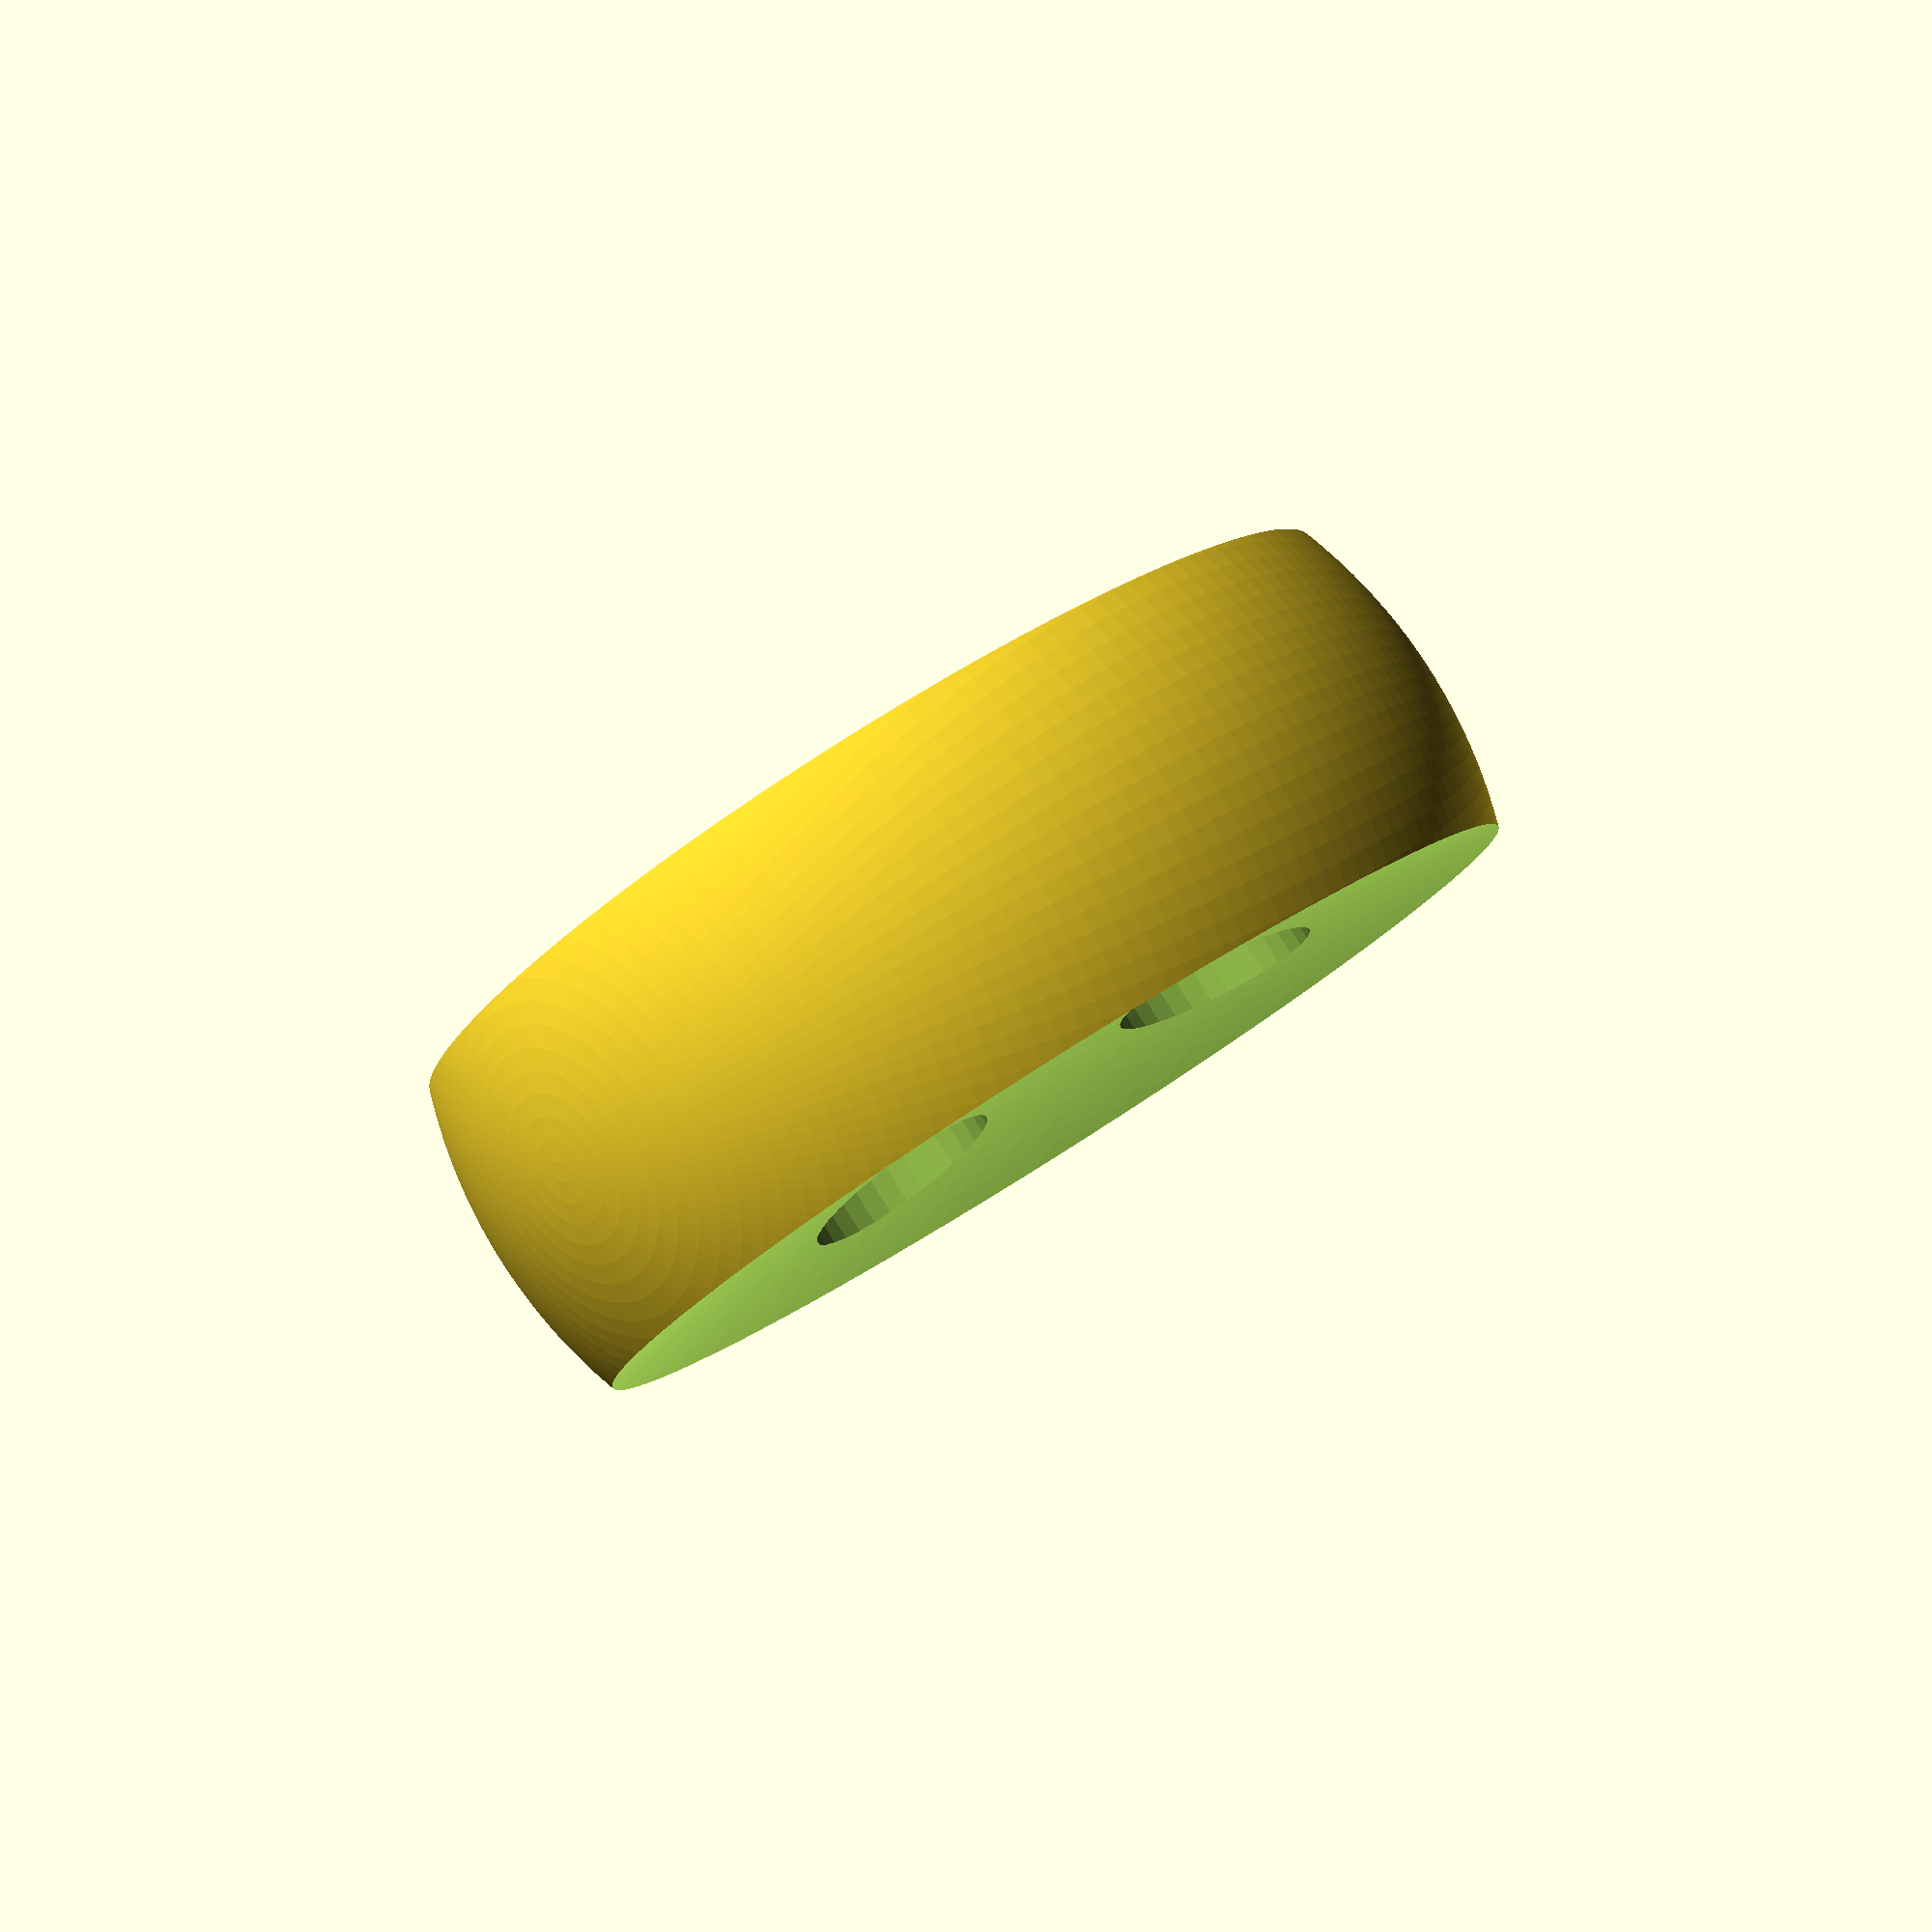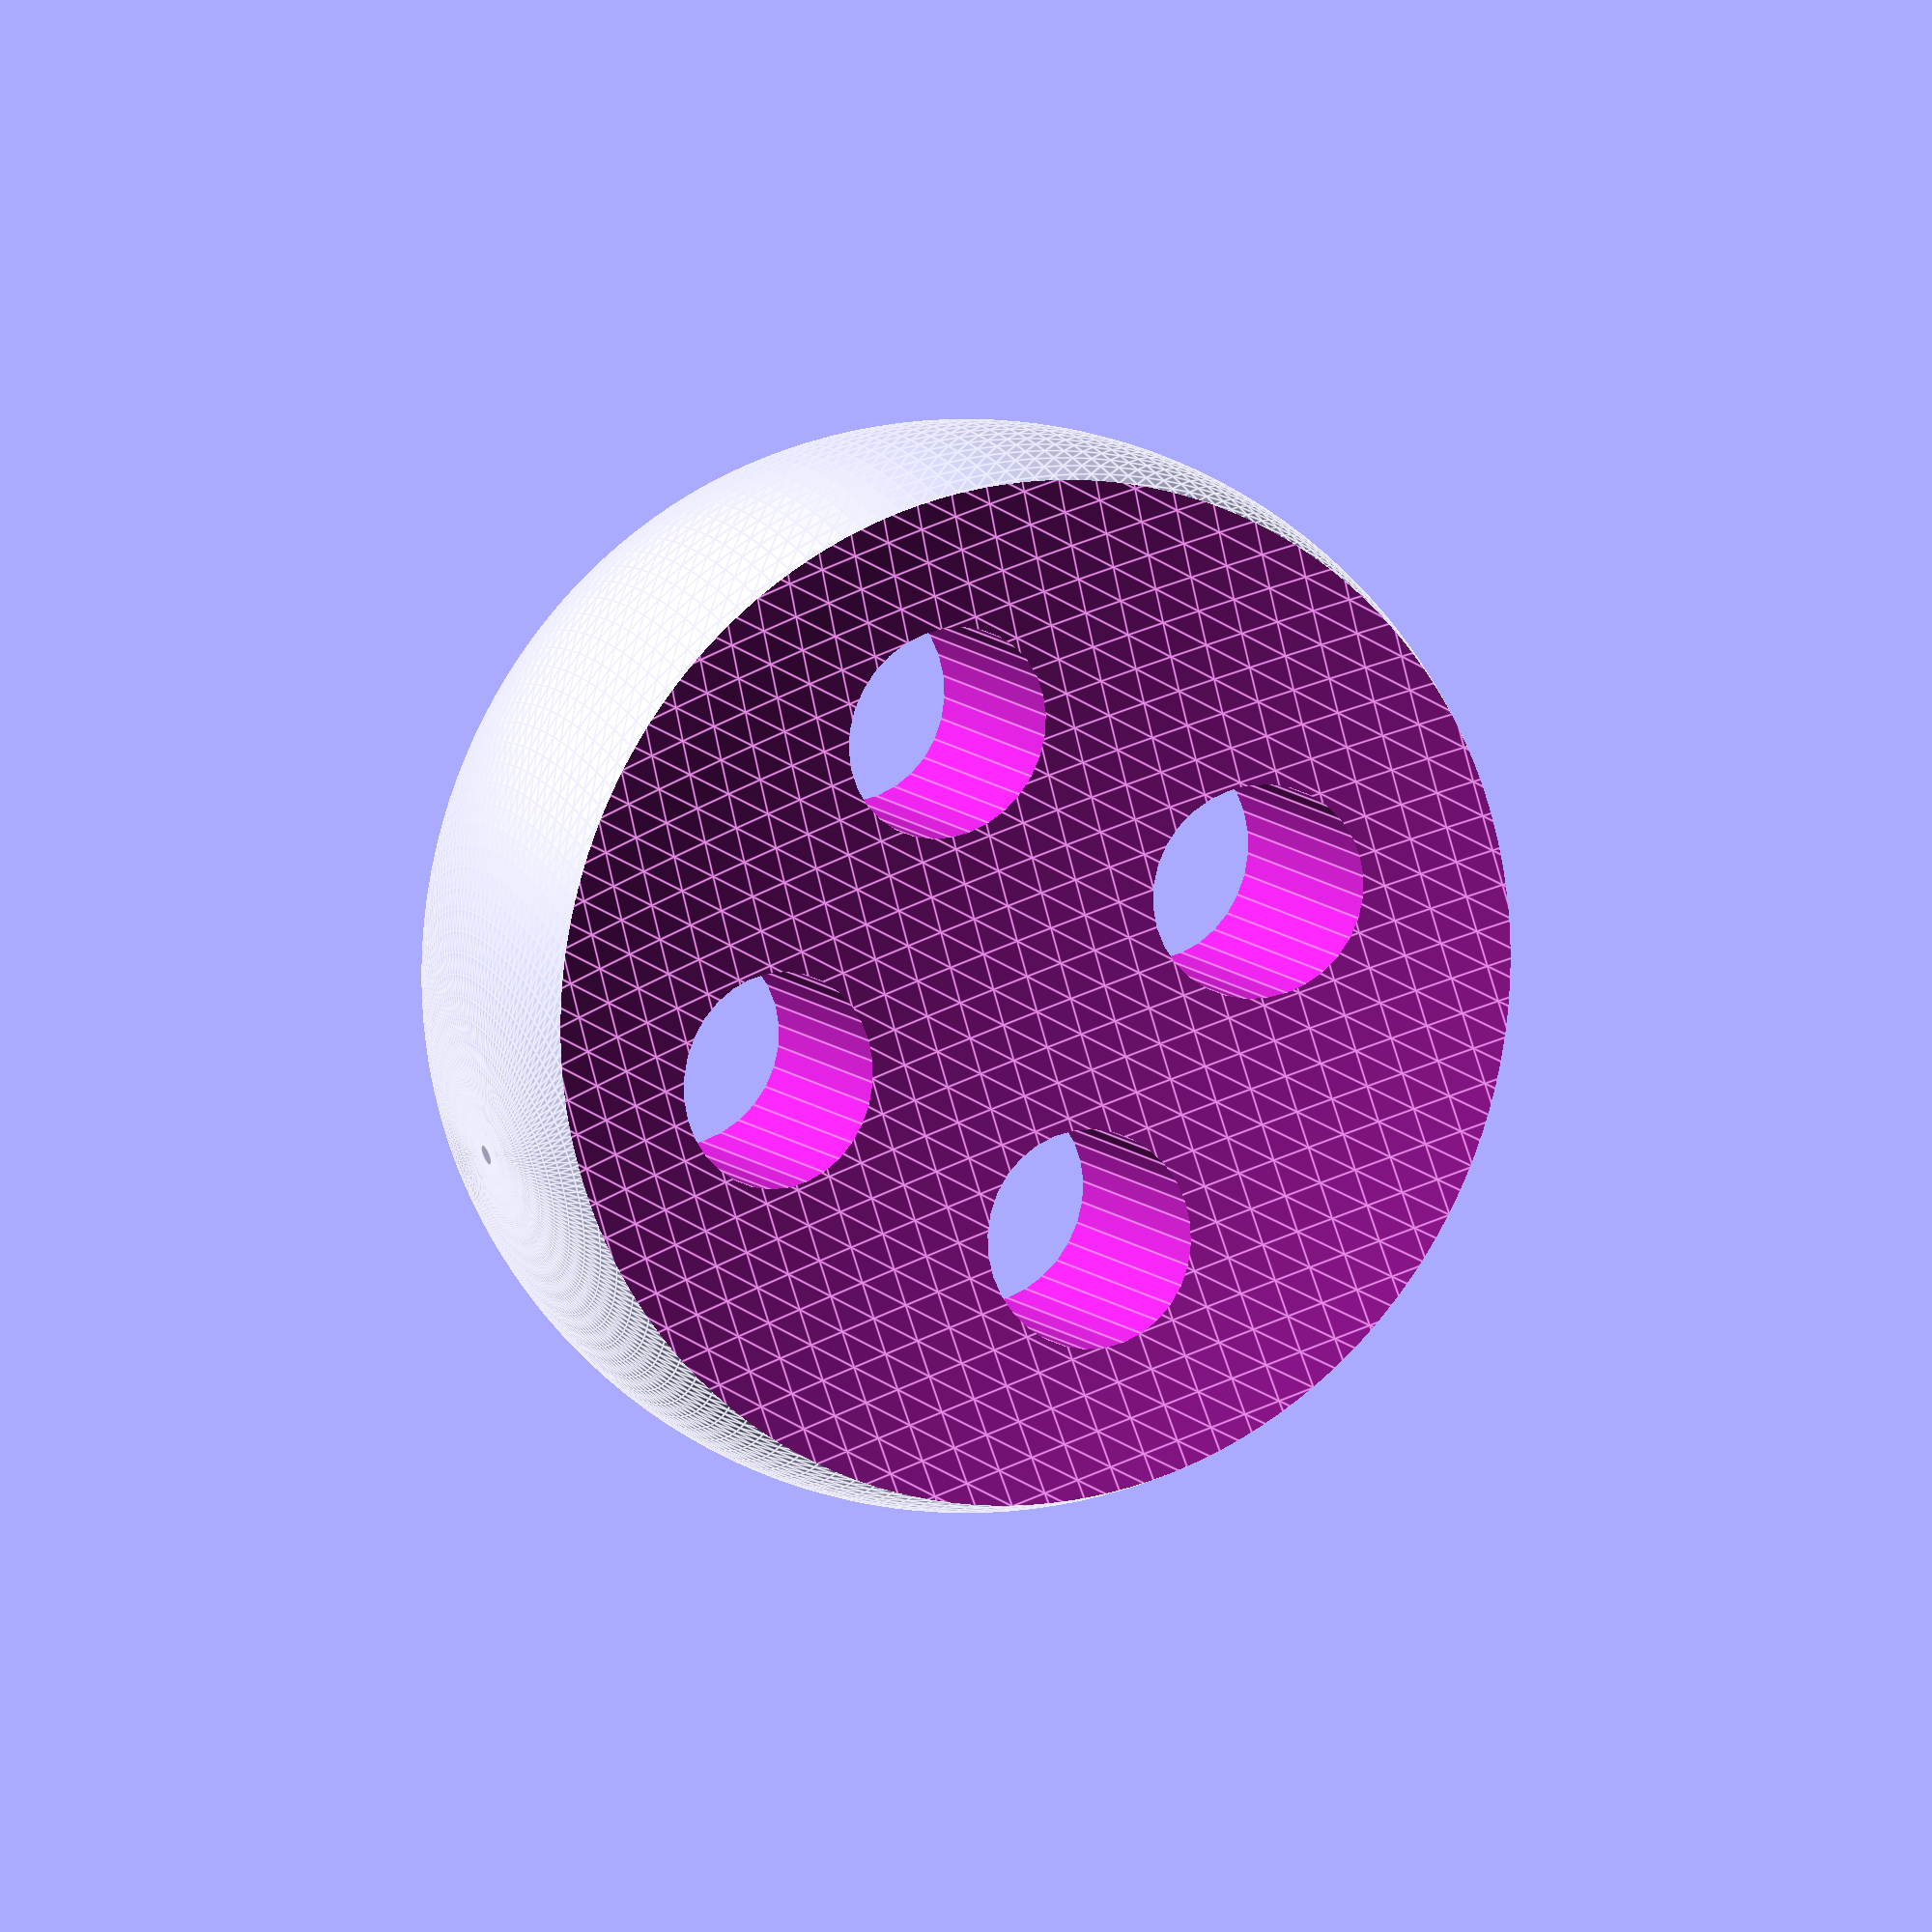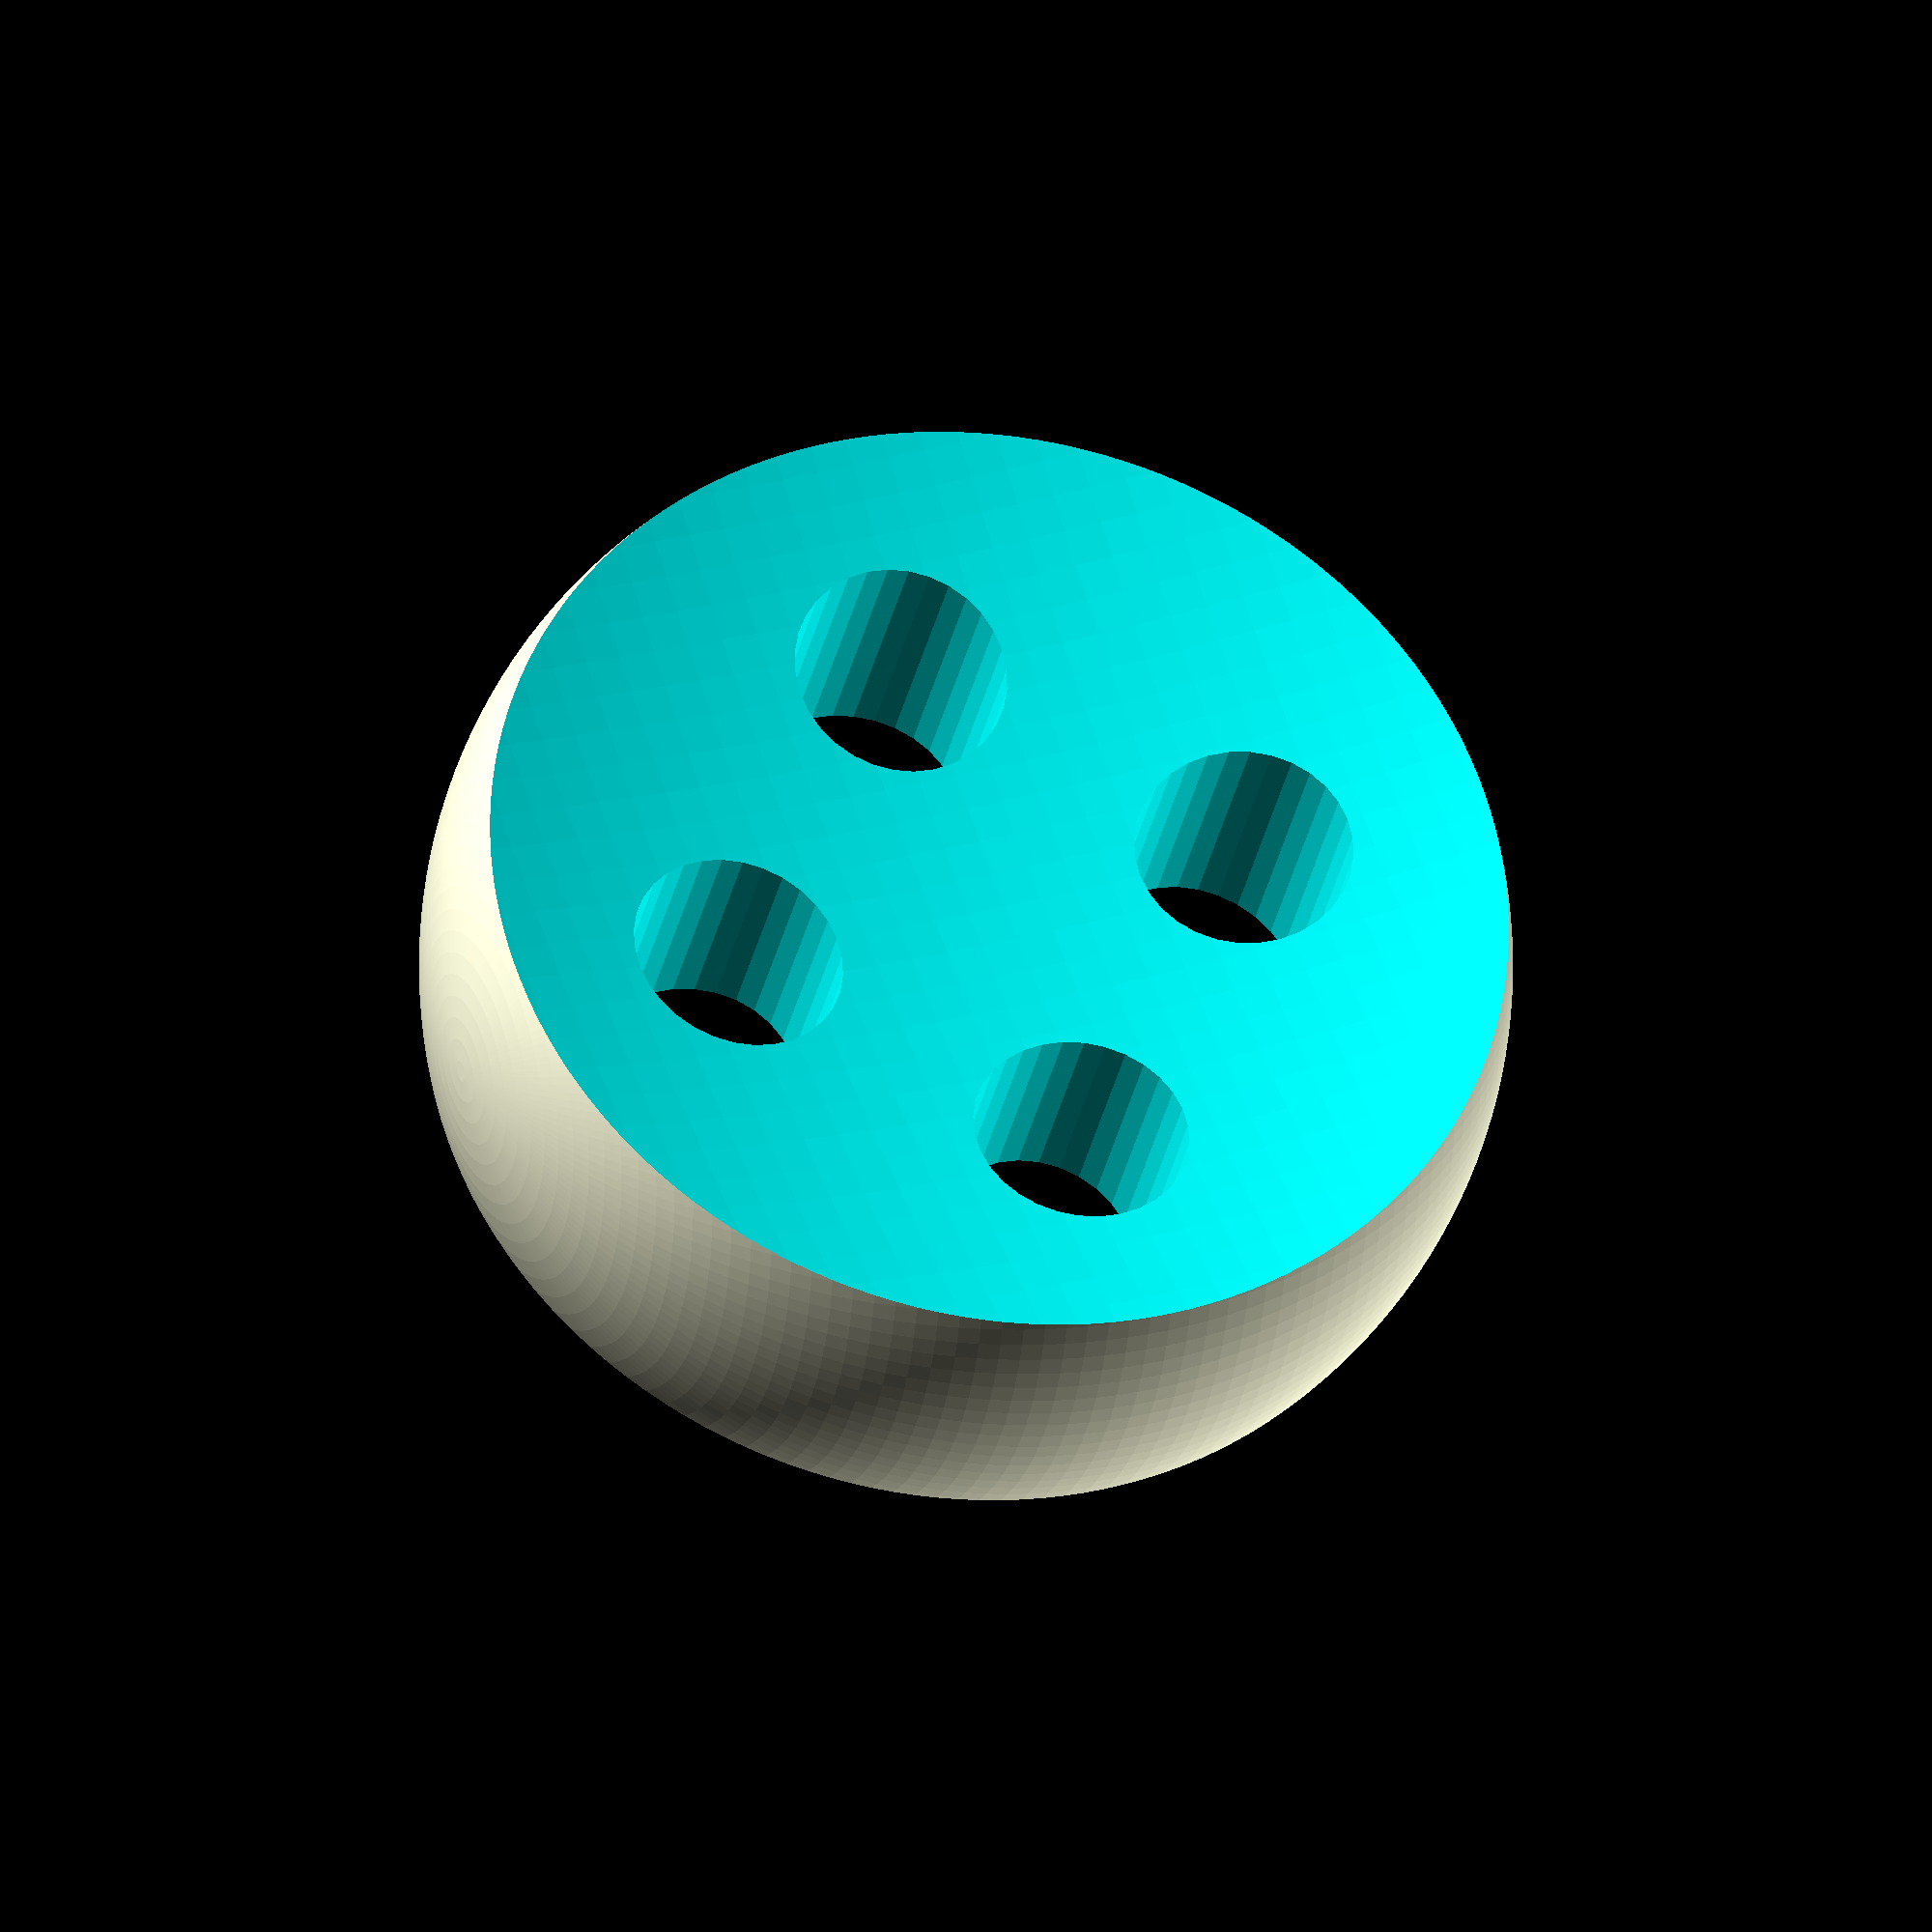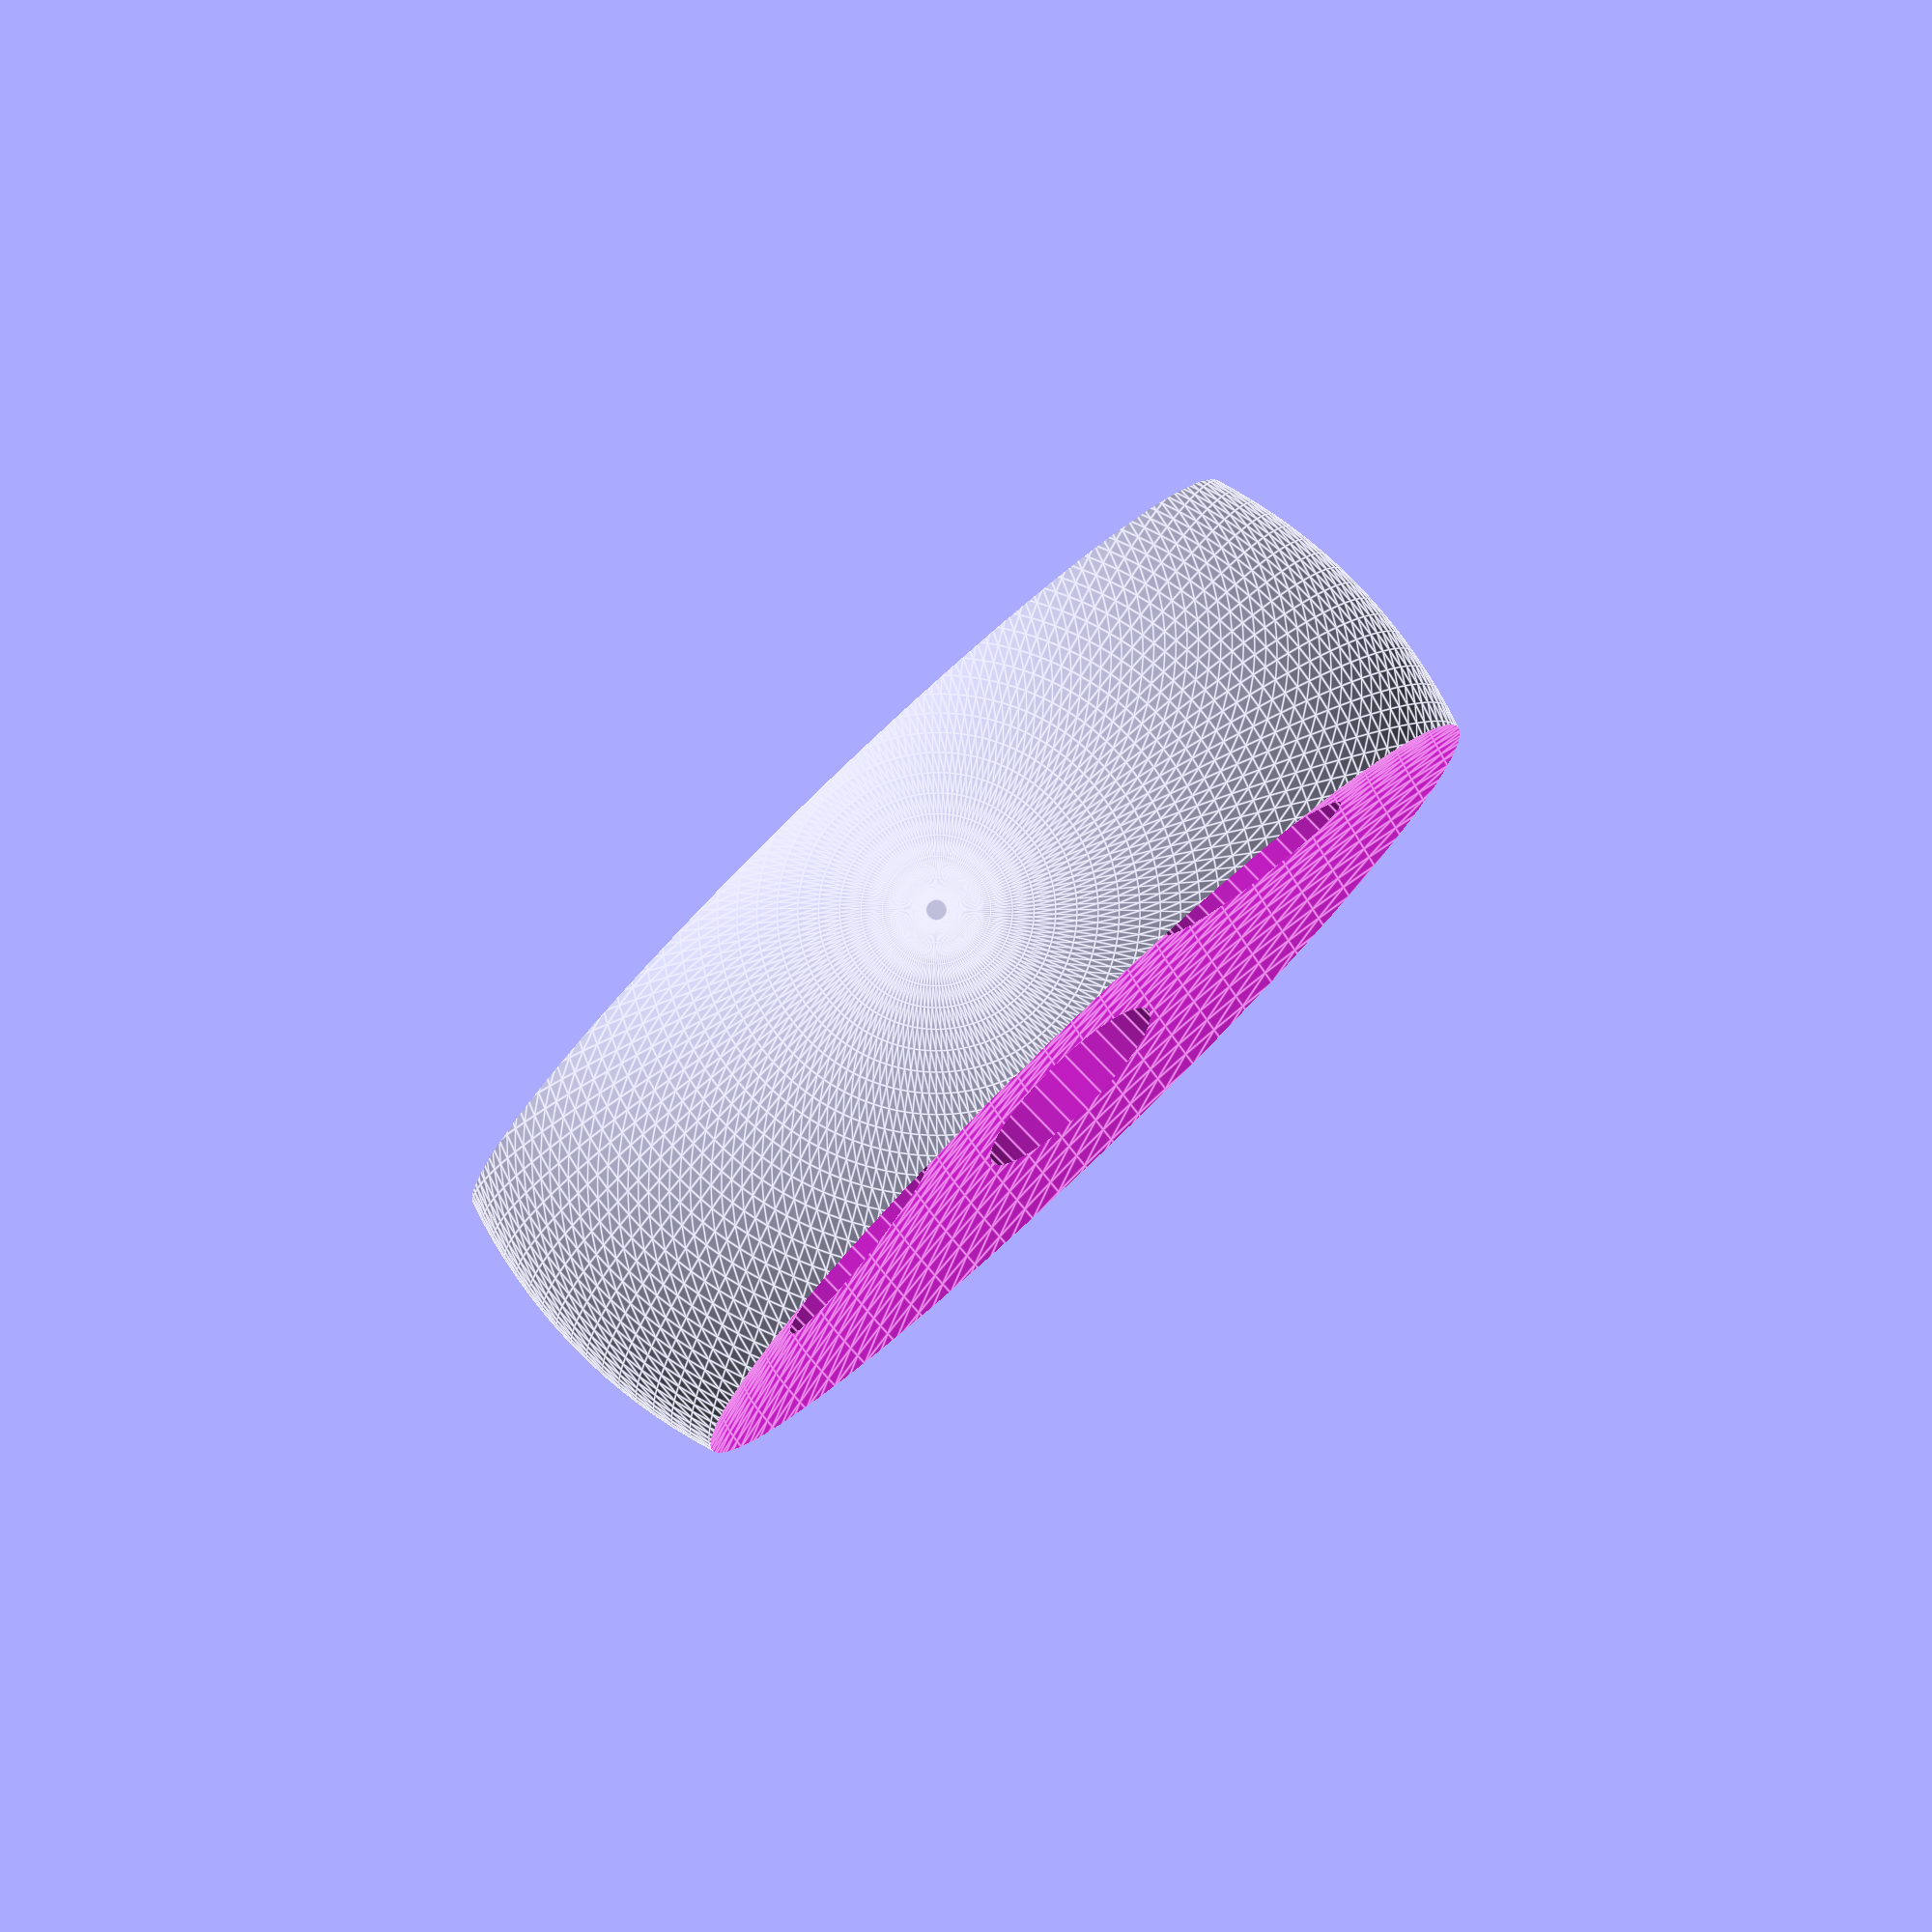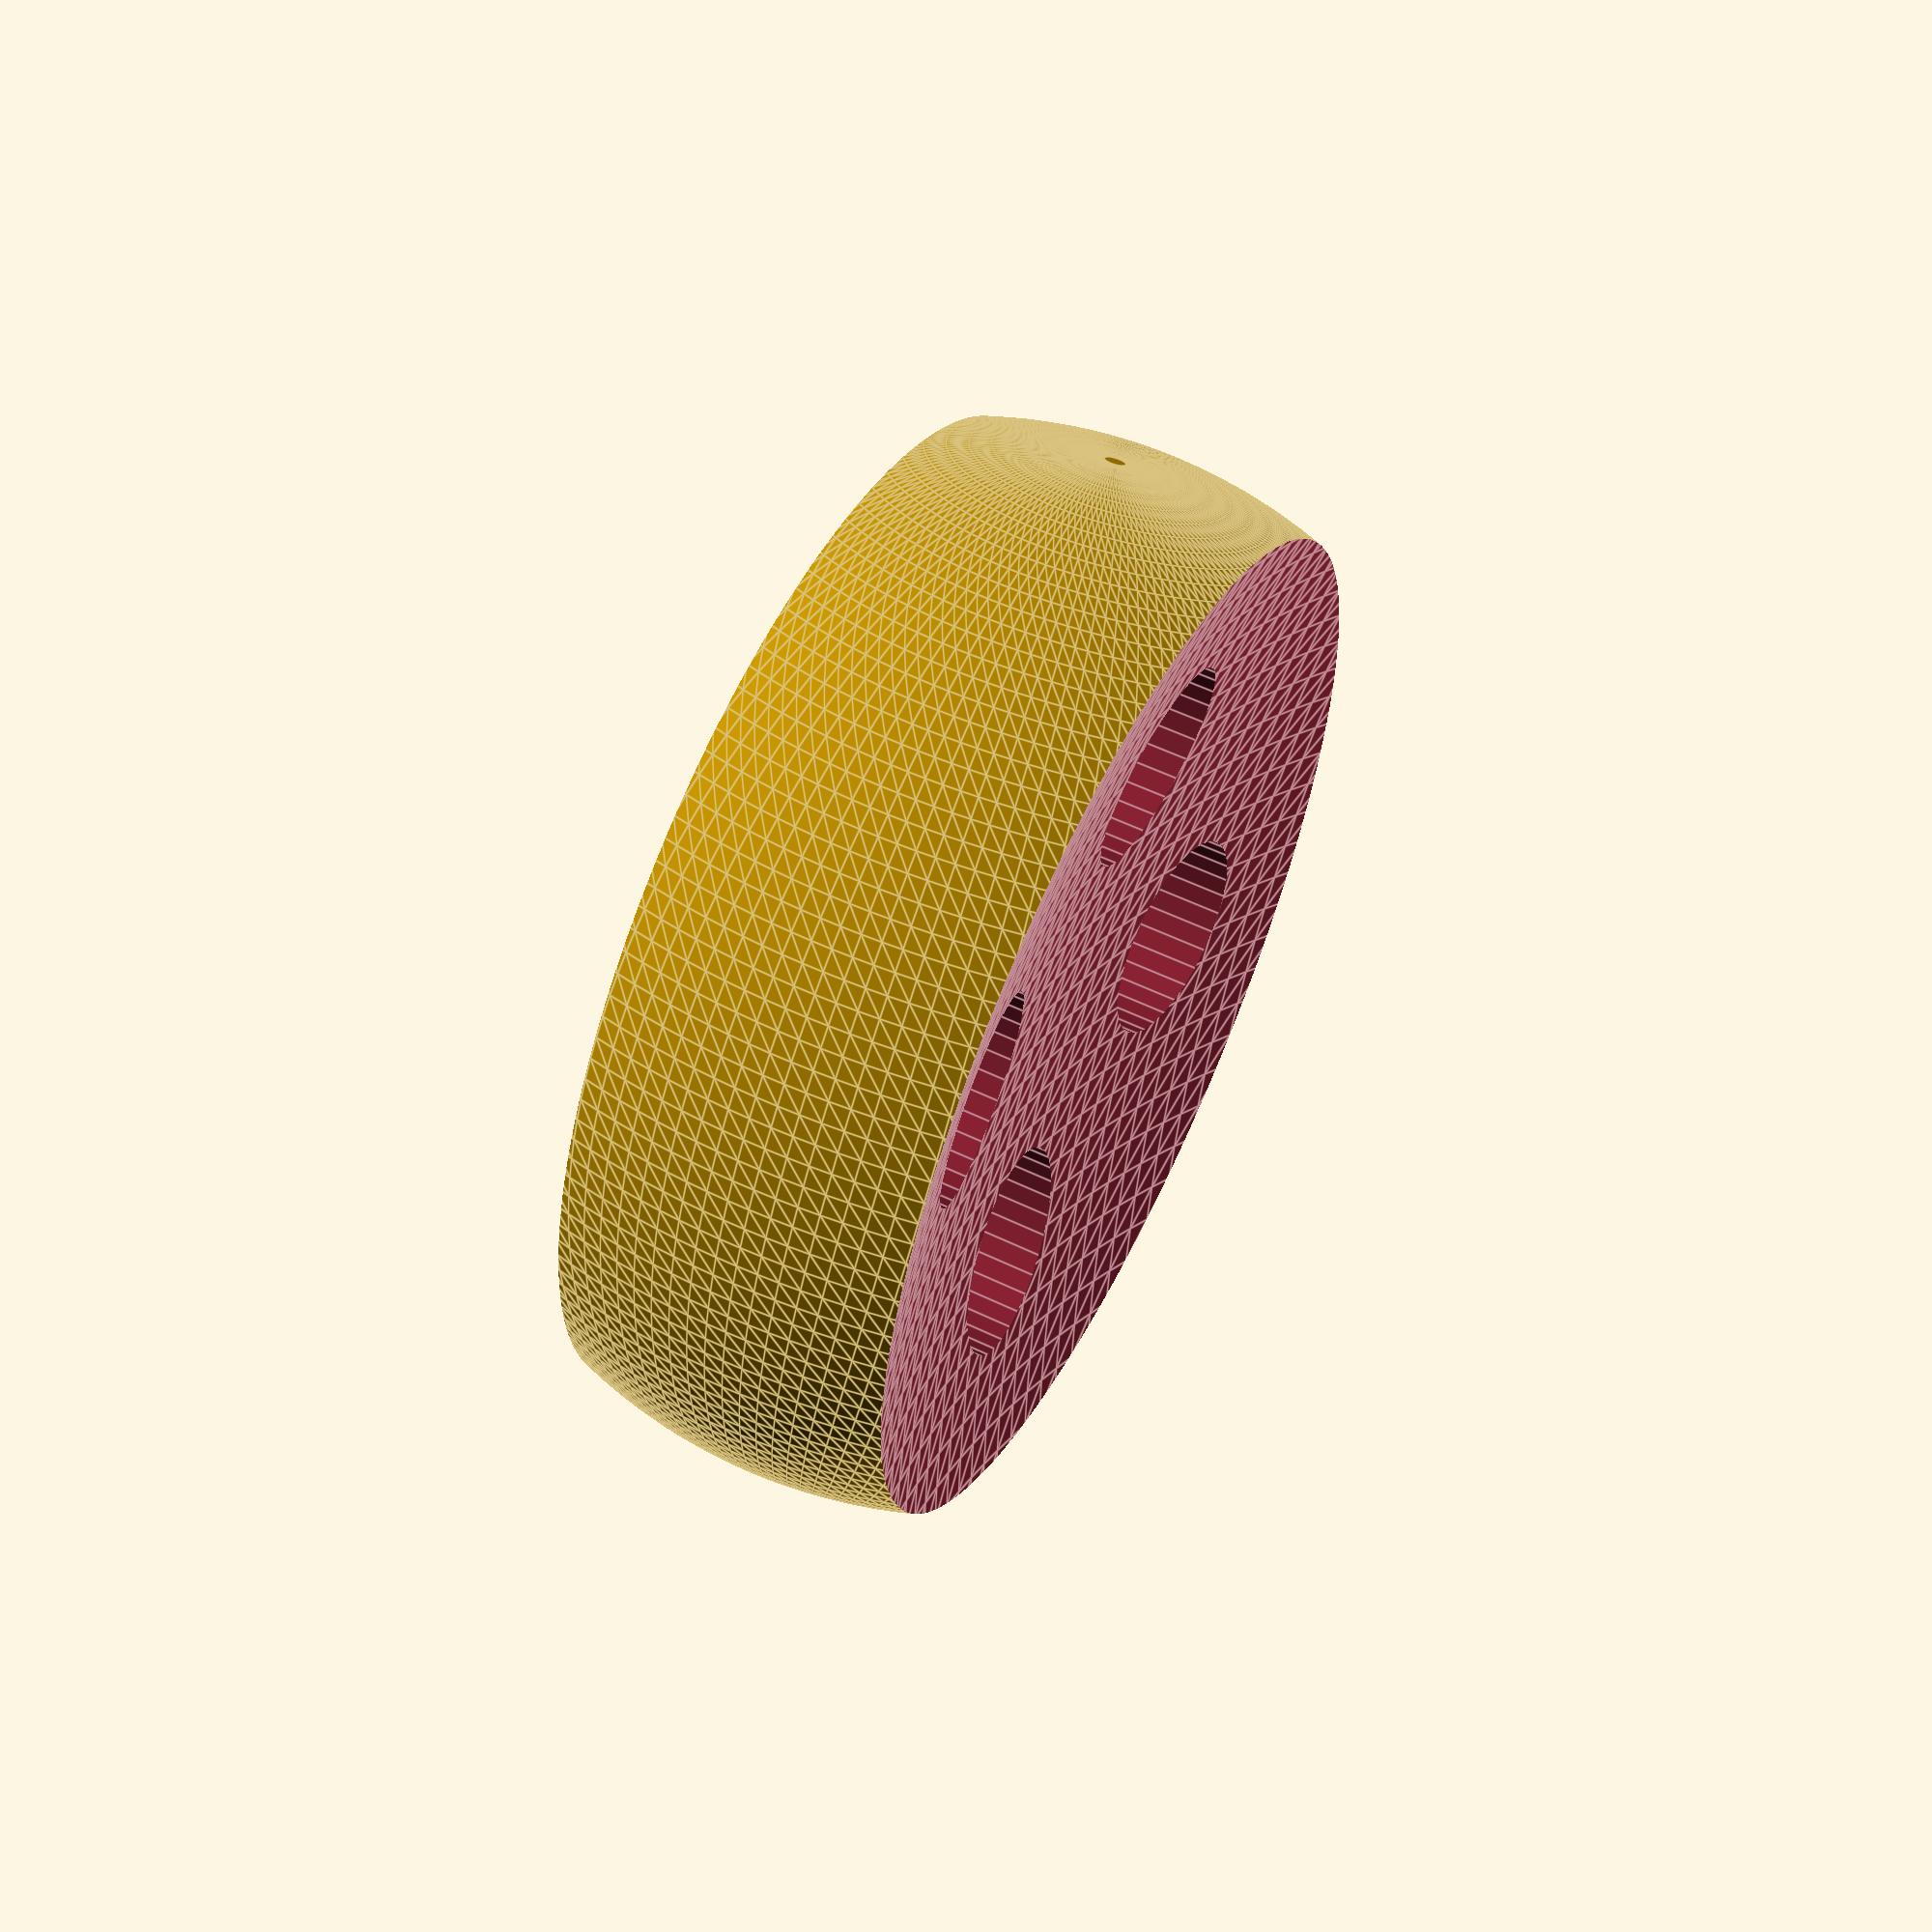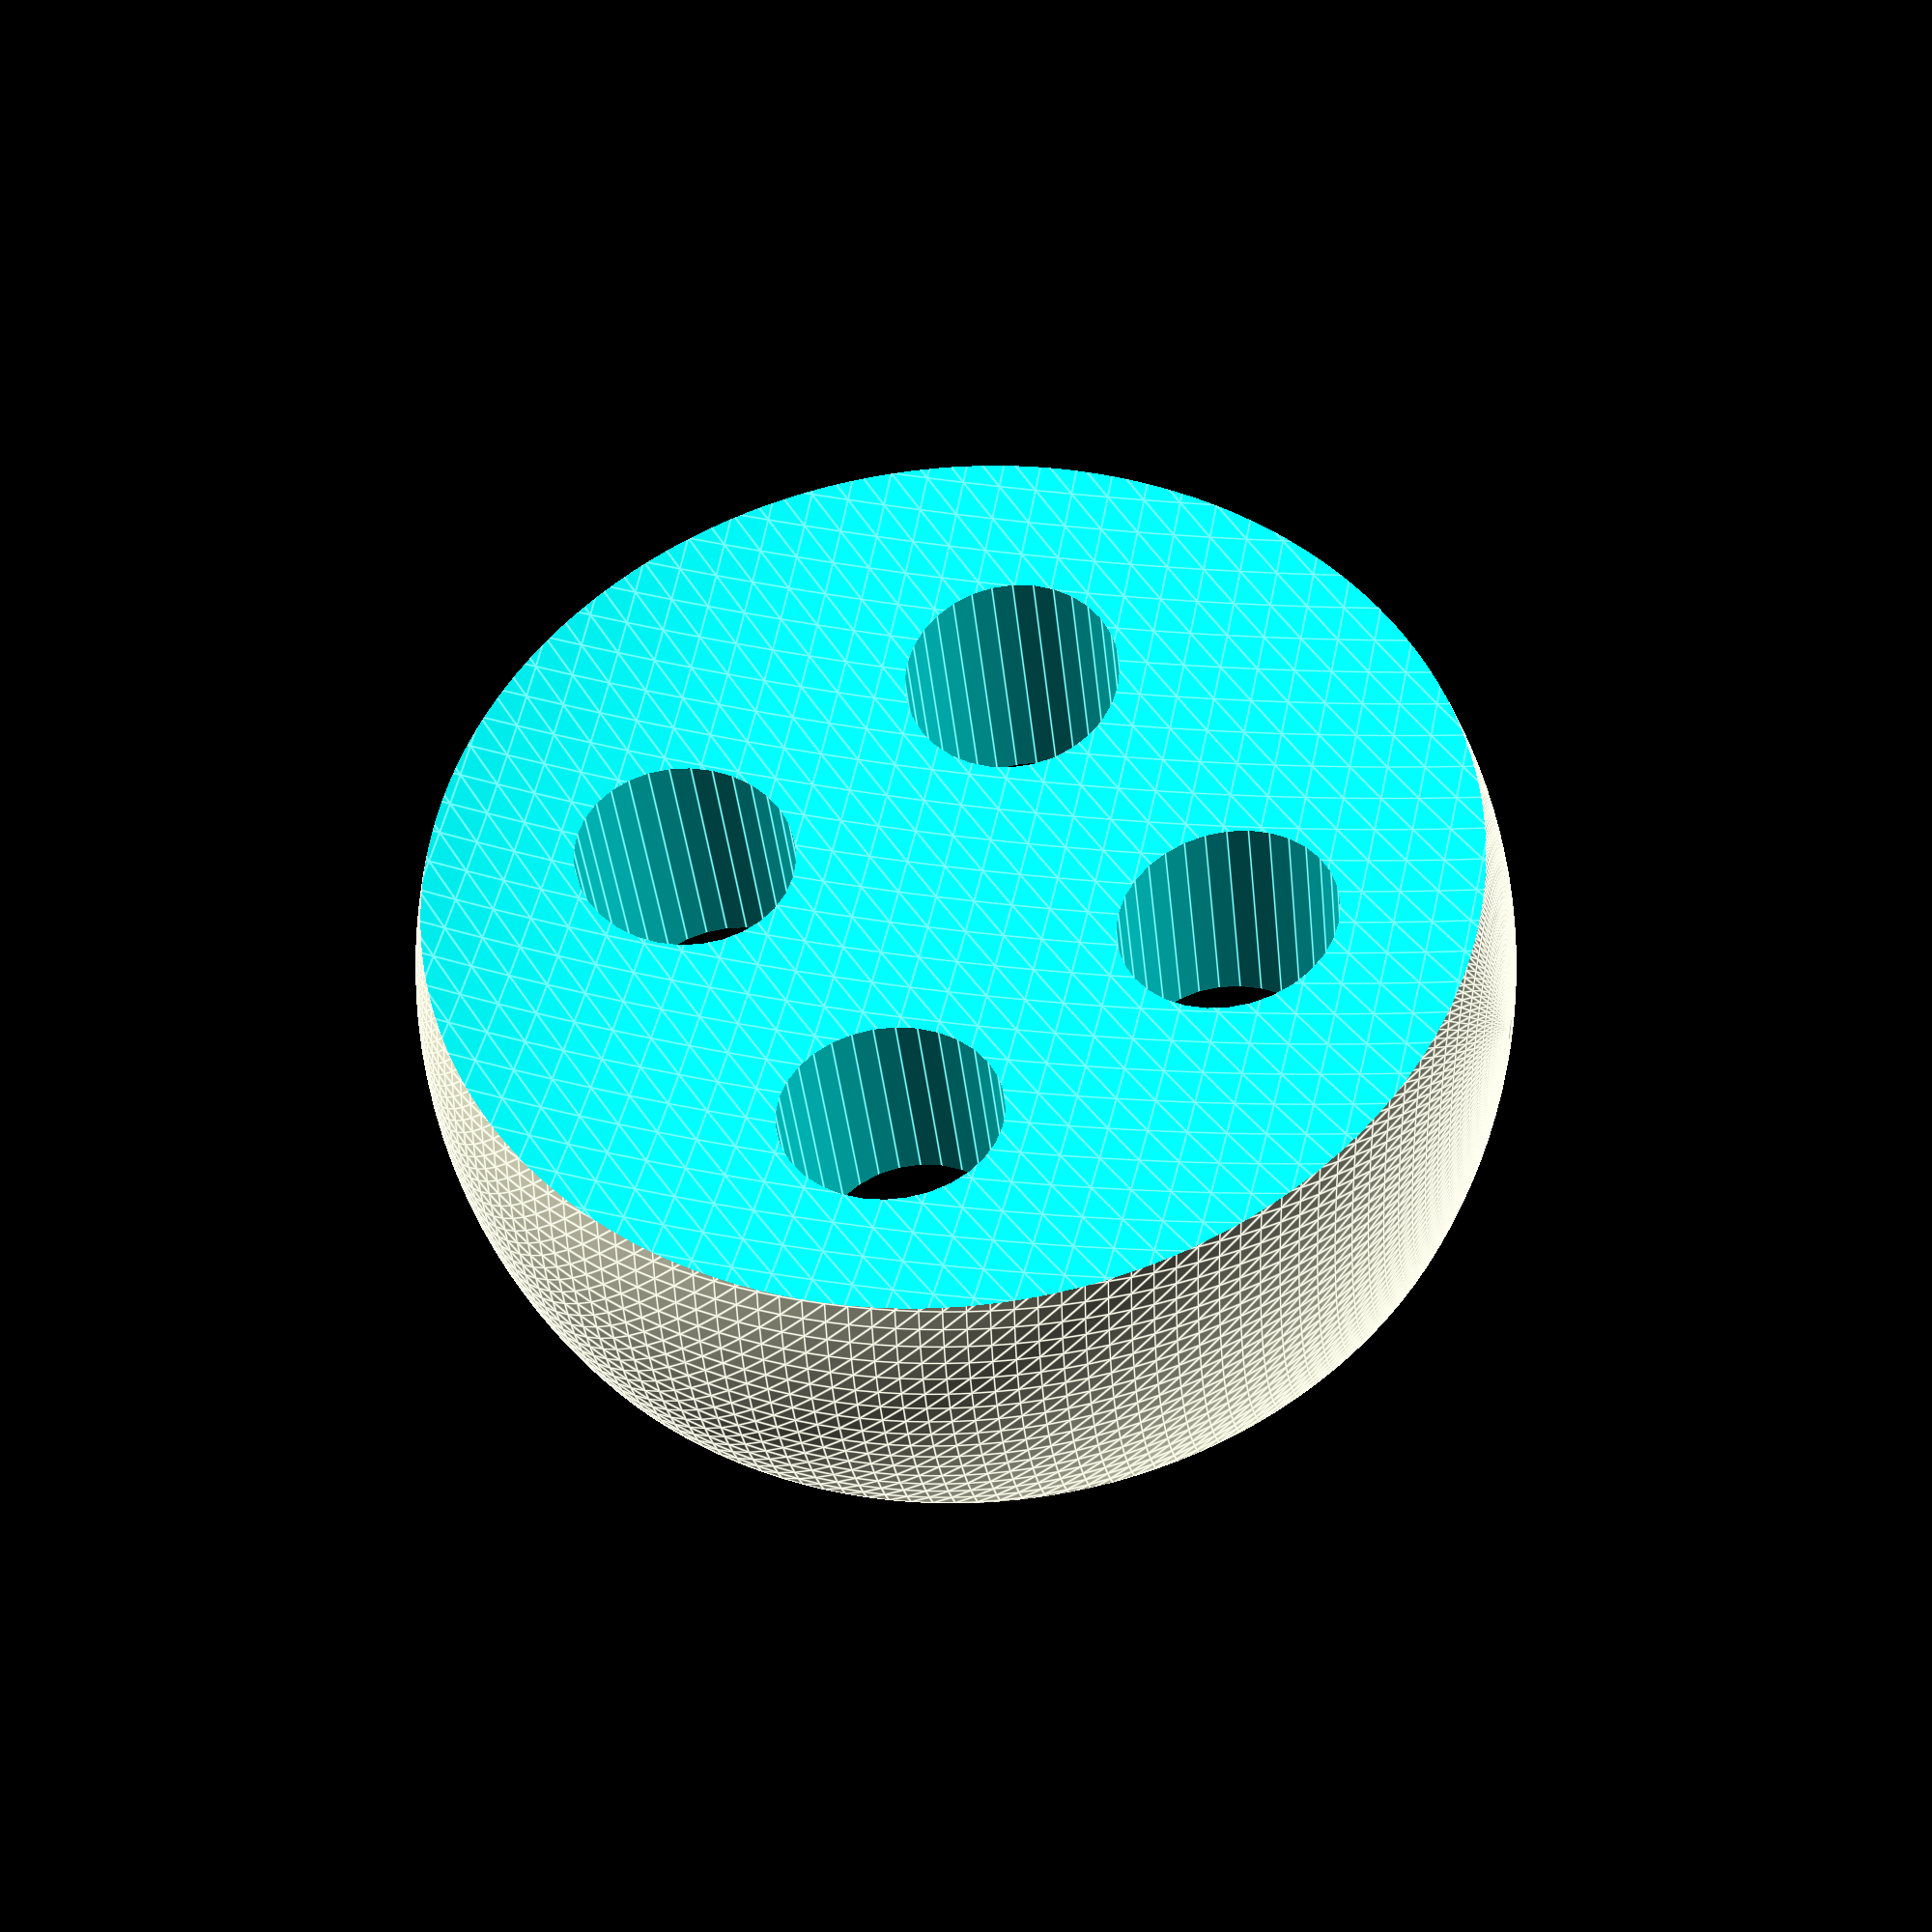
<openscad>
$fa = 1;
$fs = 0.4;

wheel_radius = 10;
side_spheres_radius = wheel_radius*4;
hub_thickness = 4;

cylinder_radius = hub_thickness/2;
cylinder_height = wheel_radius;

difference() {
    sphere(r=wheel_radius);
    
    translate([0,side_spheres_radius+hub_thickness/2,0])
        sphere(r=side_spheres_radius);
    translate([0,-(side_spheres_radius+hub_thickness/2),0])
        sphere(r=side_spheres_radius);
    
    translate([wheel_radius/2,0,0])
    rotate([90,0,0])
        cylinder(h=cylinder_height,r=cylinder_radius,center=true);
    translate([-wheel_radius/2,0,0])
    rotate([90,0,0])
        cylinder(h=cylinder_height,r=cylinder_radius,center=true);
    translate([0,0,wheel_radius/2])
    rotate([90,0,0])
        cylinder(h=cylinder_height,r=cylinder_radius,center=true);
    translate([0,0,-wheel_radius/2])
    rotate([90,0,0])
        cylinder(h=cylinder_height,r=cylinder_radius,center=true);
}
</openscad>
<views>
elev=151.2 azim=227.2 roll=316.5 proj=p view=wireframe
elev=314.0 azim=122.7 roll=241.3 proj=o view=edges
elev=149.9 azim=210.5 roll=112.5 proj=o view=solid
elev=185.9 azim=43.9 roll=356.9 proj=o view=edges
elev=246.0 azim=292.3 roll=195.1 proj=p view=edges
elev=150.8 azim=155.8 roll=256.3 proj=p view=edges
</views>
